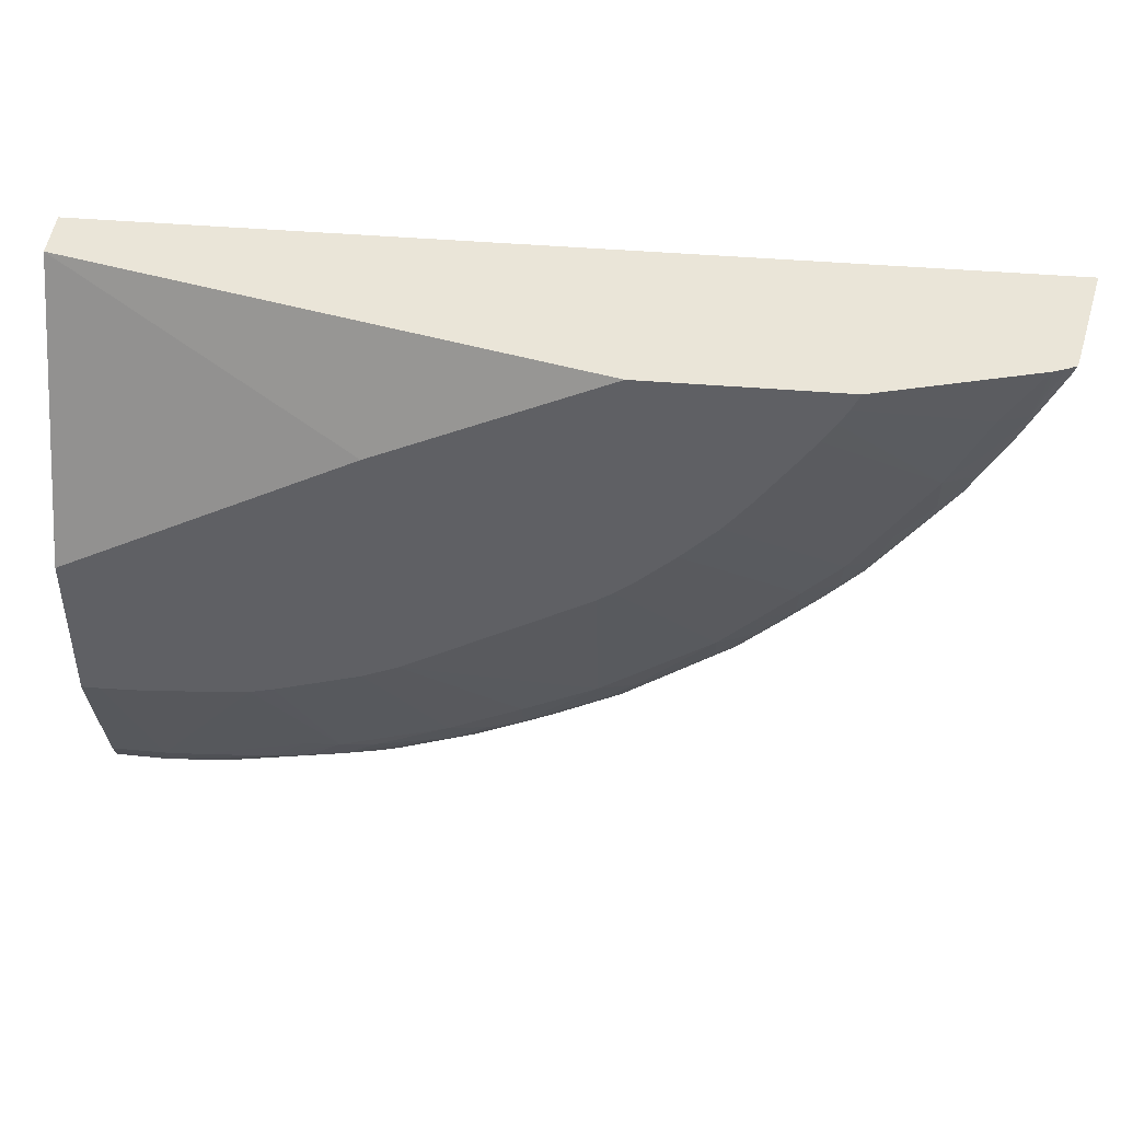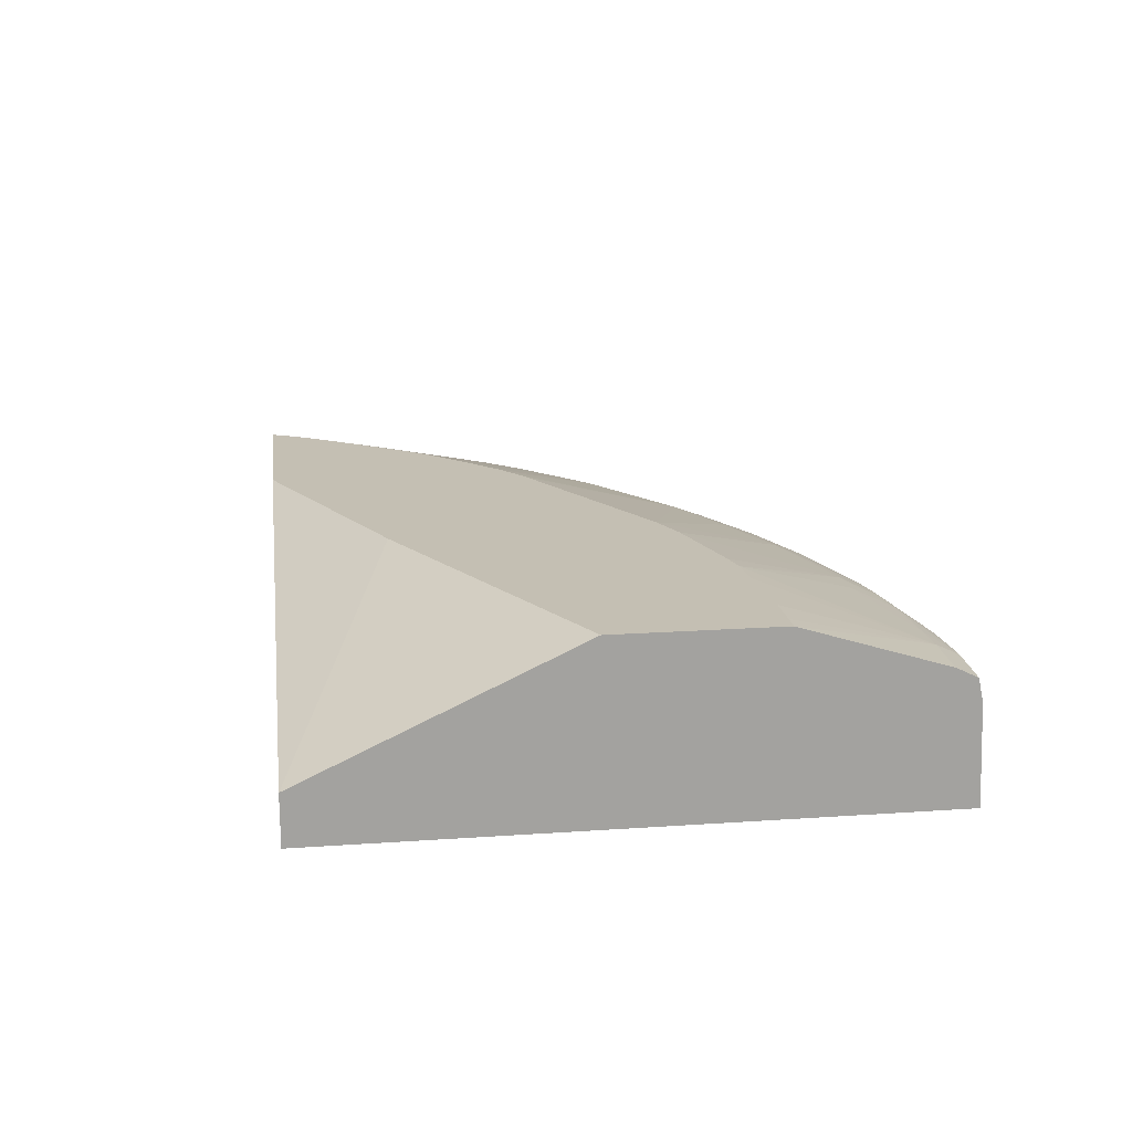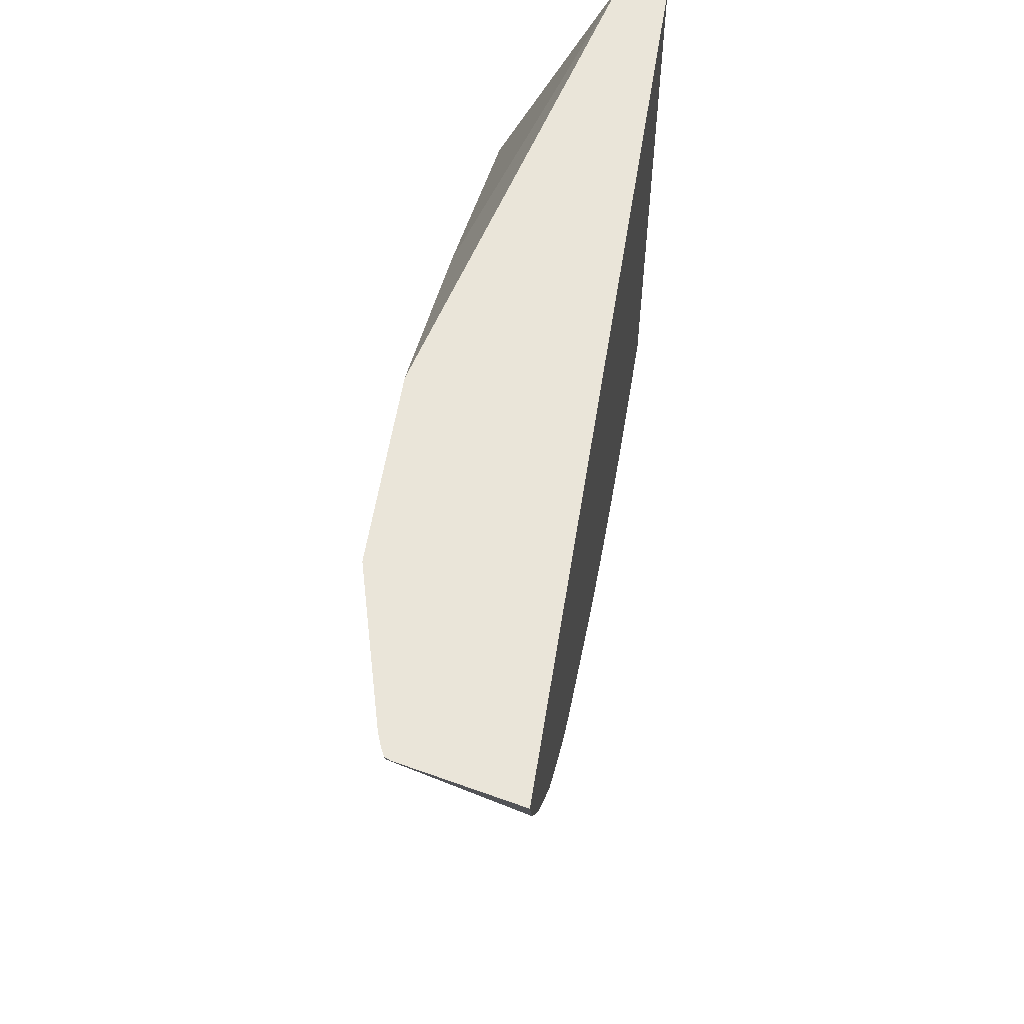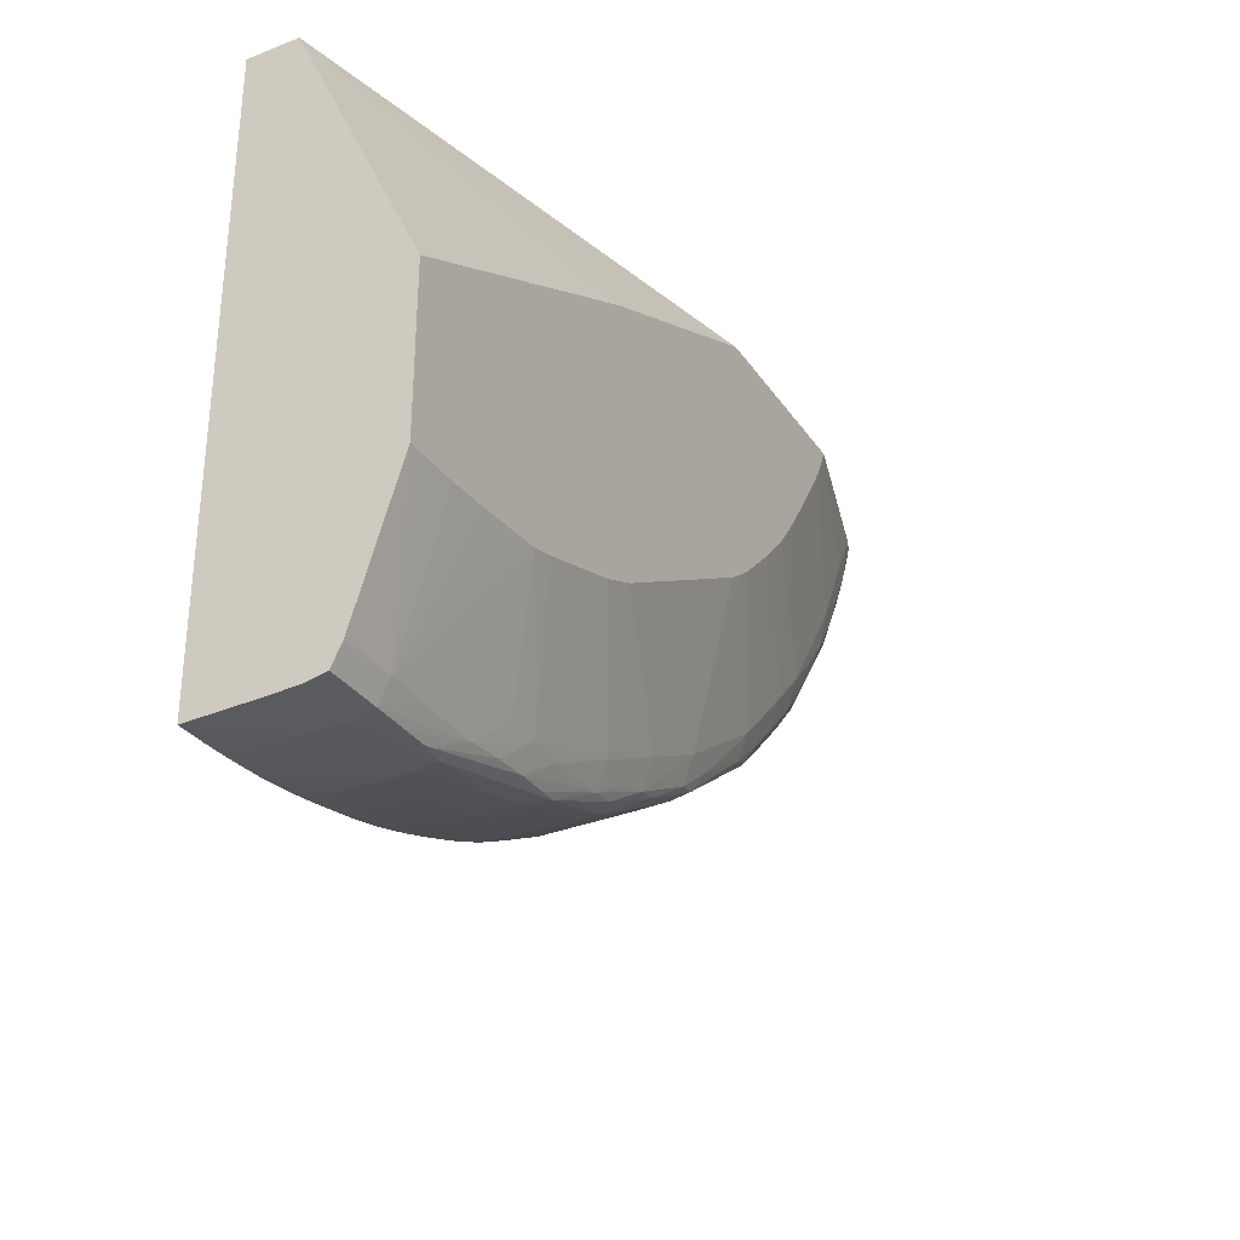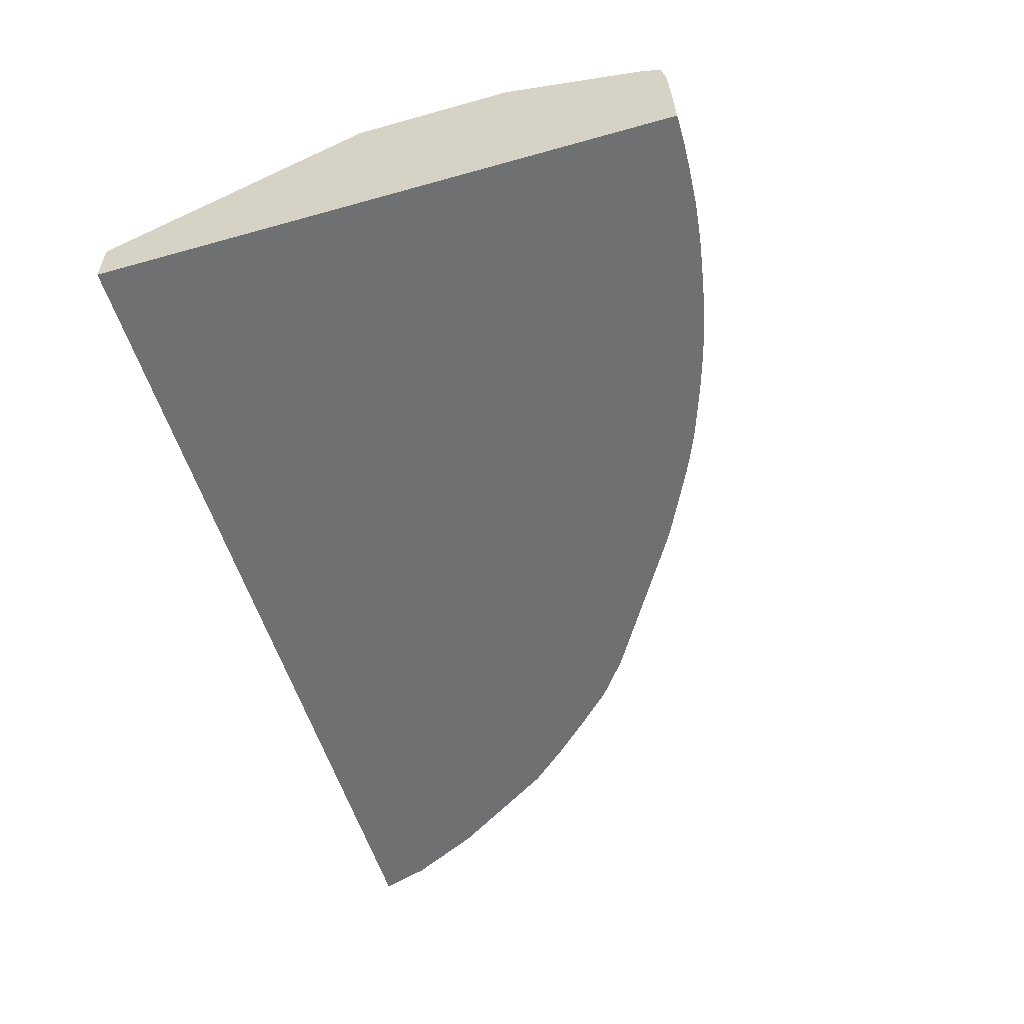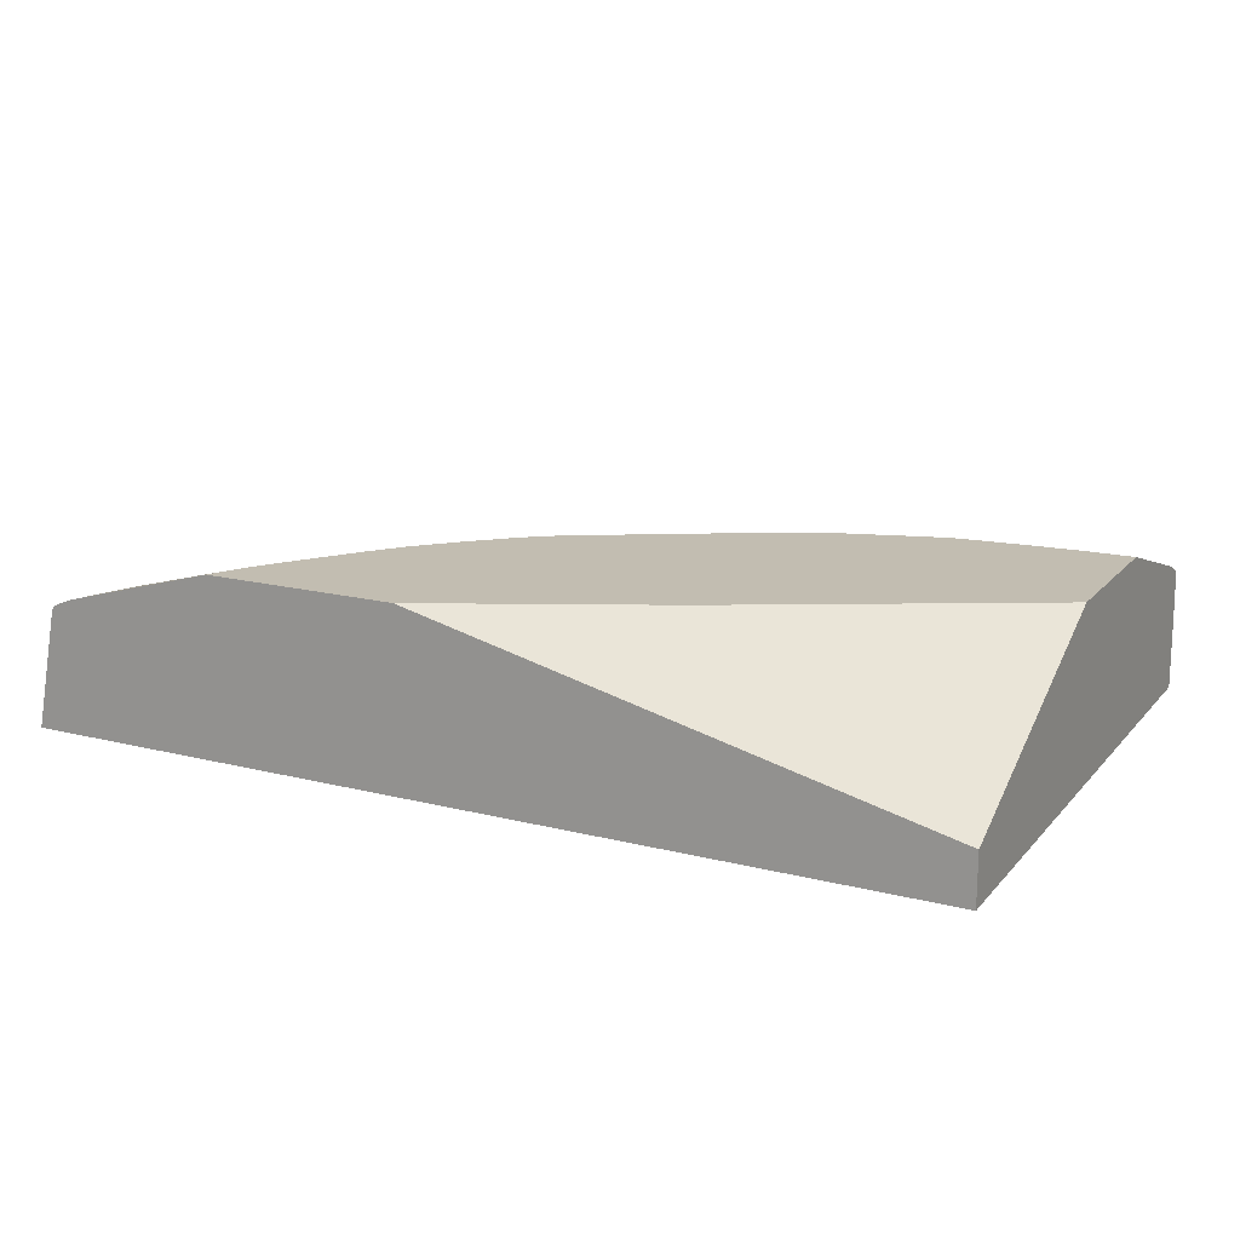
<metadata>
{"format":"obj","ext":"obj","renderer":"f3d","projection":"perspective","resolution":1024,"background":"white","views":[{"elev":44.6,"azim":5.5,"up":"+Y"},{"elev":17.8,"azim":-97.7,"up":"+Z"},{"elev":57.8,"azim":99.1,"up":"+Y"},{"elev":-31.2,"azim":-61.5,"up":"+Y"},{"elev":-54.9,"azim":-73.5,"up":"+Z"},{"elev":16.9,"azim":-153.0,"up":"+Z"}]}
</metadata>
<code>
v 0.03125 -0.01265 -0.009029
v 0.03044 -0.01265 -0.005064
v 0.03072 -0.01434 -0.009029
v 3.14e-06 -0.01265 -0.009029
v 0.03037 -0.01265 -0.004863
v 0.03033 -0.01286 -0.004893
v 0.03015 -0.01367 -0.00563
v 0.02975 -0.01449 -0.00563
v 0.02945 -0.01685 -0.009029
v 3.14e-06 -0.03314 -0.009029
v 3.14e-06 -0.01265 -0.007307
v 0.03007 -0.01265 -0.004708
v 0.02933 -0.01449 -0.004729
v 0.02911 -0.01536 -0.00487
v 0.0278 -0.01778 -0.00491
v 0.02695 -0.02065 -0.009029
v 3.14e-06 -0.03309 -0.007517
v 0.0006301 -0.03313 -0.009029
v 0.00189 -0.03307 -0.00689
v 3.14e-06 -0.02177 -0.003048
v 0.01002 -0.01635 -0.003048
v 0.01773 -0.01265 -0.003048
v 0.02965 -0.01265 -0.004544
v 0.02969 -0.01326 -0.004659
v 0.02835 -0.01449 -0.004383
v 0.02709 -0.01701 -0.004419
v 0.02841 -0.01577 -0.00465
v 0.02801 -0.01701 -0.004766
v 0.02709 -0.01823 -0.004705
v 0.02667 -0.01919 -0.004829
v 0.02521 -0.02143 -0.004993
v 0.02575 -0.02198 -0.009029
v 3.14e-06 -0.03306 -0.00689
v 0.00189 -0.03303 -0.00563
v 0.001012 -0.03312 -0.009029
v 0.00189 -0.03309 -0.009029
v 0.00315 -0.03301 -0.009029
v 0.00315 -0.03297 -0.00689
v 0.005111 -0.03278 -0.005971
v 0.004484 -0.03282 -0.005582
v 0.00315 -0.03293 -0.00563
v 3.14e-06 -0.0273 -0.003048
v 0.02434 -0.01265 -0.003048
v 0.02406 -0.01325 -0.003048
v 0.02376 -0.01381 -0.003048
v 0.02589 -0.01958 -0.004631
v 0.02332 -0.01449 -0.003048
v 0.02281 -0.01525 -0.003048
v 0.02156 -0.01704 -0.003048
v 0.02457 -0.02079 -0.004488
v 0.02544 -0.02079 -0.004835
v 0.02447 -0.02193 -0.004835
v 0.02398 -0.02272 -0.004964
v 0.02451 -0.02326 -0.009029
v 3.14e-06 -0.033 -0.00563
v 0.00189 -0.03287 -0.004863
v 0.004952 -0.03275 -0.005131
v 0.004111 -0.03279 -0.004965
v 0.00315 -0.03282 -0.004918
v 0.003591 -0.03296 -0.009029
v 0.005148 -0.03278 -0.00689
v 0.00441 -0.03286 -0.00689
v 0.005778 -0.03264 -0.00689
v 0.006931 -0.03238 -0.00689
v 0.008191 -0.0321 -0.00689
v 0.008191 -0.03204 -0.00563
v 0.005588 -0.03263 -0.005582
v 3.14e-06 -0.03213 -0.004546
v 0.00189 -0.03213 -0.004517
v 0.0006301 -0.0273 -0.003048
v 0.02118 -0.01754 -0.003048
v 0.02077 -0.01806 -0.003048
v 0.02069 -0.01817 -0.003048
v 0.02331 -0.02205 -0.004454
v 0.0232 -0.02321 -0.004821
v 0.02271 -0.02397 -0.004968
v 0.02325 -0.02451 -0.009029
v 3.14e-06 -0.03292 -0.005259
v 0.00315 -0.03213 -0.004571
v 3.14e-06 -0.03285 -0.004892
v 0.005671 -0.03203 -0.004654
v 0.0101 -0.03151 -0.004992
v 0.009451 -0.03159 -0.004897
v 0.008191 -0.03174 -0.004759
v 0.006931 -0.03188 -0.004683
v 0.004524 -0.03285 -0.009029
v 0.006931 -0.03242 -0.009029
v 0.005111 -0.03278 -0.007851
v 0.007313 -0.03233 -0.009029
v 0.008191 -0.03213 -0.009029
v 0.009451 -0.03177 -0.00689
v 0.009451 -0.03173 -0.00563
v 0.00189 -0.02727 -0.003048
v 0.000884 -0.02729 -0.003048
v 0.006931 -0.03087 -0.004336
v 0.005671 -0.02695 -0.003048
v 0.005508 -0.02697 -0.003048
v 0.00441 -0.02707 -0.003048
v 0.00315 -0.02718 -0.003048
v 0.01946 -0.01946 -0.003048
v 0.02205 -0.02331 -0.004457
v 0.02193 -0.02446 -0.004832
v 0.02144 -0.02522 -0.004983
v 0.02186 -0.02555 -0.009029
v 0.008191 -0.03087 -0.004412
v 0.01015 -0.03153 -0.00563
v 0.01307 -0.03041 -0.00563
v 0.0137 -0.03017 -0.00563
v 0.01288 -0.03034 -0.00489
v 0.01197 -0.0305 -0.004761
v 0.01059 -0.03089 -0.004732
v 0.009451 -0.03087 -0.00455
v 0.005585 -0.03267 -0.009029
v 0.008573 -0.03203 -0.009029
v 0.009451 -0.03177 -0.009029
v 0.0102 -0.03155 -0.00689
v 0.006484 -0.02674 -0.003048
v 0.01816 -0.02068 -0.003048
v 0.02079 -0.02457 -0.004479
v 0.02079 -0.02545 -0.004826
v 0.01918 -0.02666 -0.004832
v 0.01778 -0.02781 -0.004903
v 0.01851 -0.02743 -0.00563
v 0.01788 -0.02788 -0.00563
v 0.01792 -0.02791 -0.00689
v 0.01701 -0.02847 -0.009029
v 0.007588 -0.02639 -0.003048
v 0.01197 -0.02961 -0.004415
v 0.009451 -0.02579 -0.003048
v 0.01083 -0.03131 -0.00689
v 0.01312 -0.03044 -0.00689
v 0.01375 -0.0302 -0.00689
v 0.01449 -0.02976 -0.00563
v 0.01536 -0.0291 -0.004873
v 0.01449 -0.02934 -0.004732
v 0.01327 -0.0297 -0.004657
v 0.01019 -0.03153 -0.009029
v 0.01063 -0.03139 -0.009029
v 0.01081 -0.03132 -0.009029
v 0.01197 -0.03092 -0.009029
v 0.01805 -0.02078 -0.003048
v 0.01754 -0.02118 -0.003048
v 0.01701 -0.02709 -0.004412
v 0.01823 -0.02709 -0.004702
v 0.01957 -0.02589 -0.004632
v 0.01701 -0.02802 -0.004759
v 0.01553 -0.0292 -0.00563
v 0.01701 -0.02838 -0.00563
v 0.01701 -0.02844 -0.00689
v 0.01649 -0.02878 -0.009029
v 0.01069 -0.02524 -0.003048
v 0.01449 -0.02835 -0.004385
v 0.01372 -0.03017 -0.009029
v 0.01449 -0.02979 -0.009029
v 0.01562 -0.02923 -0.009029
v 0.01606 -0.02901 -0.009029
v 0.01625 -0.02891 -0.009029
v 0.01449 -0.02981 -0.00689
v 0.01231 -0.03078 -0.009029
v 0.01309 -0.03046 -0.009029
v 0.01703 -0.02155 -0.003048
v 0.01664 -0.02178 -0.003048
v 0.01557 -0.02923 -0.00689
f 1 2 3
f 1 3 9
f 1 9 16
f 1 16 32
f 1 32 54
f 1 54 77
f 1 77 104
f 1 104 126
f 1 126 150
f 1 150 157
f 1 157 156
f 1 156 155
f 1 155 154
f 1 154 153
f 1 153 160
f 1 160 159
f 1 159 140
f 1 140 139
f 1 139 138
f 1 138 137
f 1 137 115
f 1 115 114
f 1 114 90
f 1 90 89
f 1 89 87
f 1 87 113
f 1 113 86
f 1 86 60
f 1 60 37
f 1 37 36
f 1 36 35
f 1 35 18
f 1 18 10
f 1 10 4
f 1 4 11
f 1 11 22
f 1 22 43
f 1 43 23
f 1 23 12
f 1 12 5
f 1 5 2
f 2 5 6
f 2 6 3
f 3 6 7
f 3 7 8
f 3 8 9
f 4 10 17
f 4 17 33
f 4 33 55
f 4 55 78
f 4 78 80
f 4 80 68
f 4 68 42
f 4 42 20
f 4 20 11
f 5 12 13
f 5 13 6
f 6 13 14
f 6 14 7
f 7 14 8
f 8 14 9
f 9 14 15
f 9 15 16
f 10 18 19
f 10 19 17
f 11 20 21
f 11 21 22
f 12 23 24
f 12 24 13
f 13 24 23
f 13 23 25
f 13 25 26
f 13 26 27
f 13 27 28
f 13 28 14
f 14 28 15
f 15 28 29
f 15 29 30
f 15 30 31
f 15 31 16
f 16 31 32
f 17 19 34
f 17 34 33
f 18 35 19
f 19 35 36
f 19 36 37
f 19 37 38
f 19 38 39
f 19 39 40
f 19 40 41
f 19 41 34
f 20 42 70
f 20 70 94
f 20 94 93
f 20 93 99
f 20 99 98
f 20 98 97
f 20 97 96
f 20 96 117
f 20 117 127
f 20 127 129
f 20 129 151
f 20 151 162
f 20 162 161
f 20 161 142
f 20 142 141
f 20 141 118
f 20 118 100
f 20 100 73
f 20 73 72
f 20 72 71
f 20 71 49
f 20 49 48
f 20 48 47
f 20 47 45
f 20 45 44
f 20 44 43
f 20 43 22
f 20 22 21
f 23 43 25
f 25 43 44
f 25 44 45
f 25 45 26
f 26 46 29
f 26 29 28
f 26 28 27
f 26 45 47
f 26 47 48
f 26 48 49
f 26 49 50
f 26 50 46
f 29 46 30
f 30 46 51
f 30 51 31
f 31 51 52
f 31 52 53
f 31 53 32
f 32 53 54
f 33 34 55
f 34 56 55
f 34 41 57
f 34 57 58
f 34 58 59
f 34 59 56
f 37 60 61
f 37 61 62
f 37 62 38
f 38 62 39
f 39 57 40
f 39 62 61
f 39 61 63
f 39 63 64
f 39 64 65
f 39 65 66
f 39 66 67
f 39 67 57
f 40 57 41
f 42 68 69
f 42 69 70
f 46 50 51
f 49 71 50
f 50 71 72
f 50 72 73
f 50 73 74
f 50 74 52
f 50 52 51
f 52 74 75
f 52 75 53
f 53 75 76
f 53 76 54
f 54 76 77
f 55 56 78
f 56 79 69
f 56 69 68
f 56 68 80
f 56 80 78
f 56 59 81
f 56 81 79
f 57 67 66
f 57 66 82
f 57 82 83
f 57 83 58
f 58 83 84
f 58 84 85
f 58 85 81
f 58 81 59
f 60 86 61
f 61 87 63
f 61 86 88
f 61 88 87
f 63 87 64
f 64 87 89
f 64 89 90
f 64 90 65
f 65 90 91
f 65 91 92
f 65 92 66
f 66 92 82
f 69 93 94
f 69 94 70
f 69 79 95
f 69 95 96
f 69 96 97
f 69 97 98
f 69 98 99
f 69 99 93
f 73 100 74
f 74 101 75
f 74 100 101
f 75 101 102
f 75 102 76
f 76 102 103
f 76 103 77
f 77 103 104
f 79 81 95
f 81 85 105
f 81 105 95
f 82 92 106
f 82 106 107
f 82 107 108
f 82 108 109
f 82 109 110
f 82 110 83
f 83 110 84
f 84 110 111
f 84 111 112
f 84 112 105
f 84 105 85
f 86 113 88
f 87 88 113
f 90 114 91
f 91 115 116
f 91 116 106
f 91 106 92
f 91 114 115
f 95 105 96
f 96 105 117
f 100 118 101
f 101 118 119
f 101 119 102
f 102 119 120
f 102 120 103
f 103 120 121
f 103 121 122
f 103 122 123
f 103 123 104
f 104 123 124
f 104 124 125
f 104 125 126
f 105 127 117
f 105 112 128
f 105 128 129
f 105 129 127
f 106 116 130
f 106 130 131
f 106 131 132
f 106 132 107
f 107 132 108
f 108 132 133
f 108 133 134
f 108 134 109
f 109 134 135
f 109 135 110
f 110 135 136
f 110 136 128
f 110 128 112
f 110 112 111
f 115 137 116
f 116 137 138
f 116 138 139
f 116 139 140
f 116 140 130
f 118 141 119
f 119 141 142
f 119 142 143
f 119 143 144
f 119 144 145
f 119 145 120
f 120 145 144
f 120 144 121
f 121 144 122
f 122 144 146
f 122 146 134
f 122 134 147
f 122 147 148
f 122 148 124
f 122 124 123
f 124 148 149
f 124 149 125
f 125 149 150
f 125 150 126
f 128 151 129
f 128 136 152
f 128 152 151
f 130 140 131
f 131 140 132
f 132 153 154
f 132 154 155
f 132 155 156
f 132 156 157
f 132 157 158
f 132 158 133
f 132 140 159
f 132 159 160
f 132 160 153
f 133 158 147
f 133 147 134
f 134 146 135
f 135 146 143
f 135 143 152
f 135 152 136
f 142 161 143
f 143 146 144
f 143 161 162
f 143 162 151
f 143 151 152
f 147 158 163
f 147 163 149
f 147 149 148
f 149 163 157
f 149 157 150
f 157 163 158

</code>
